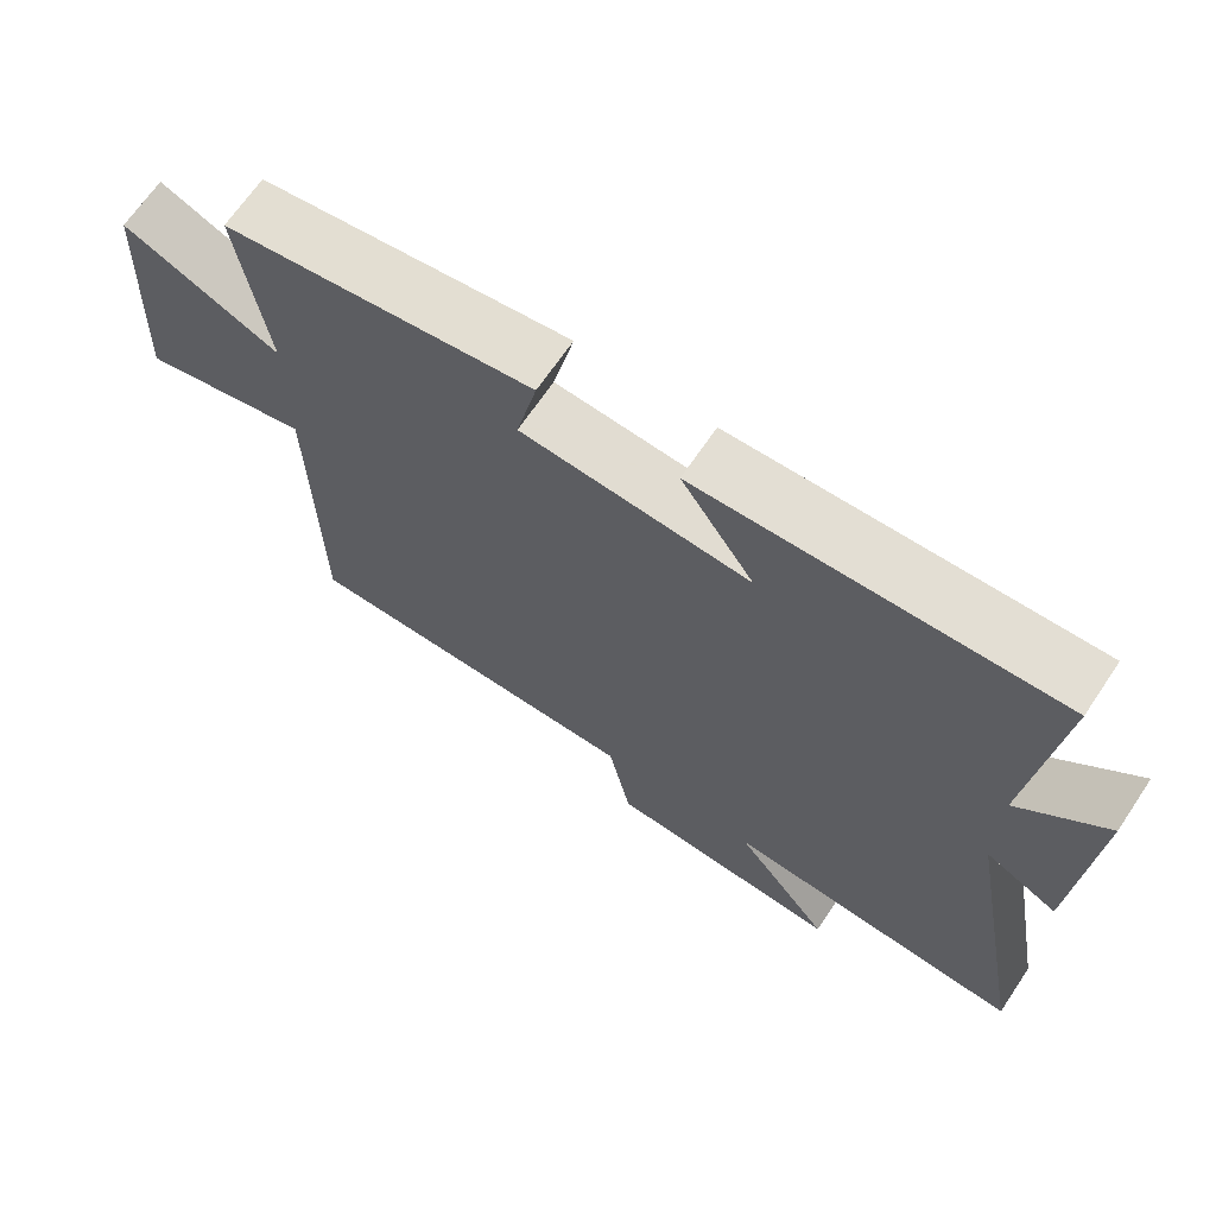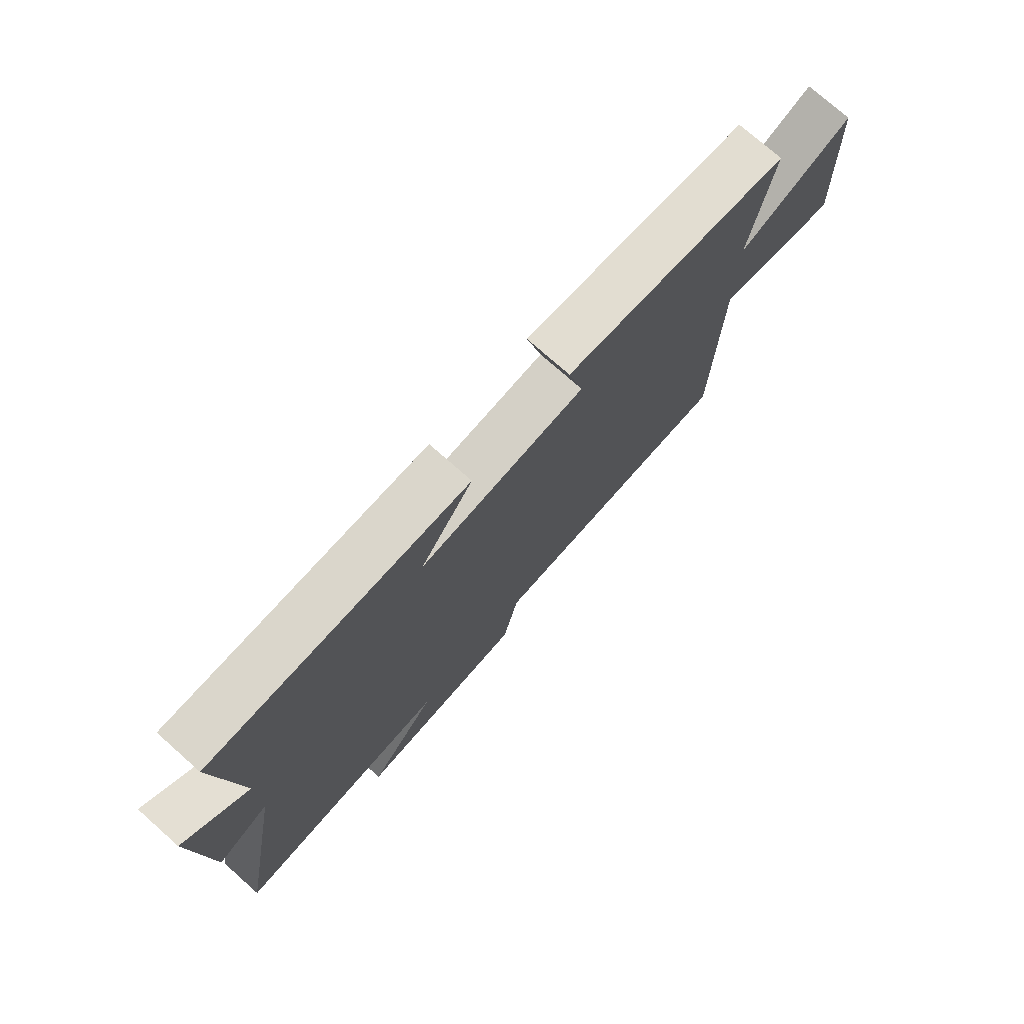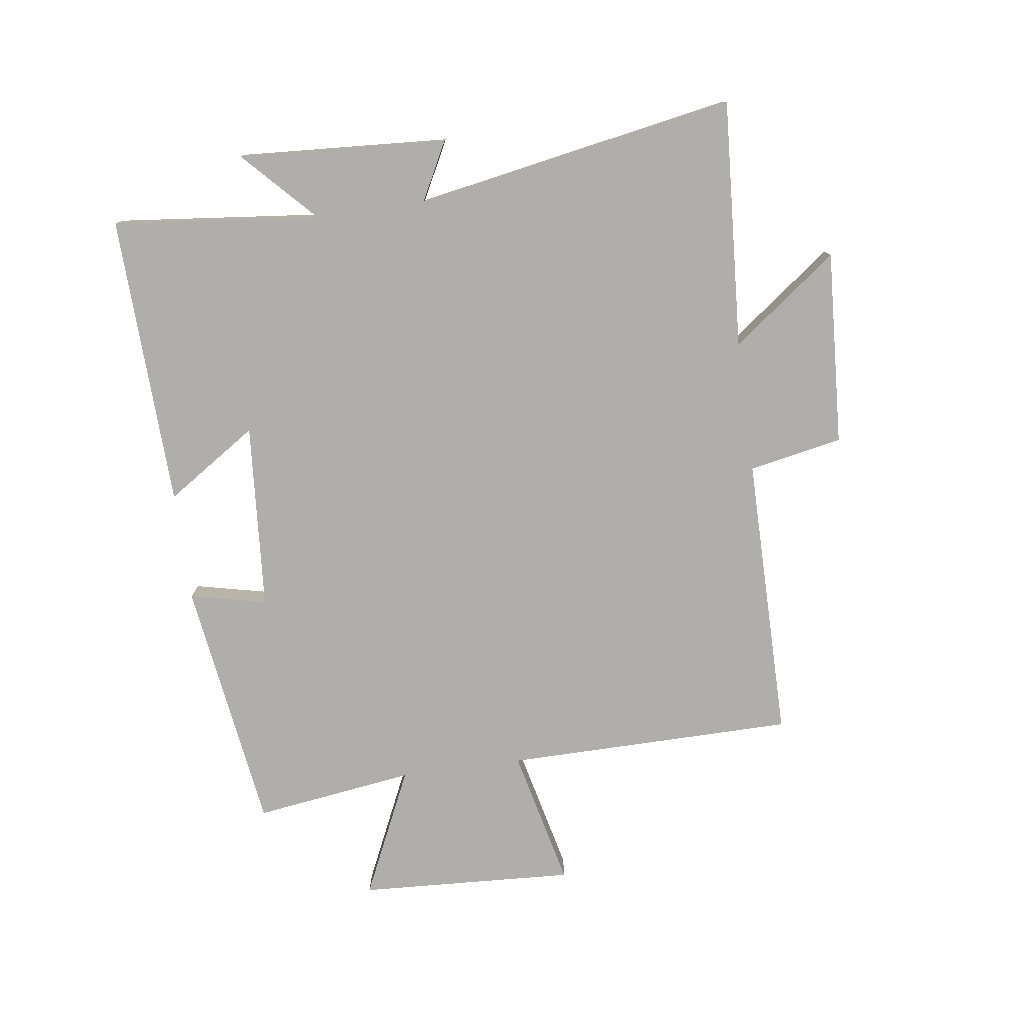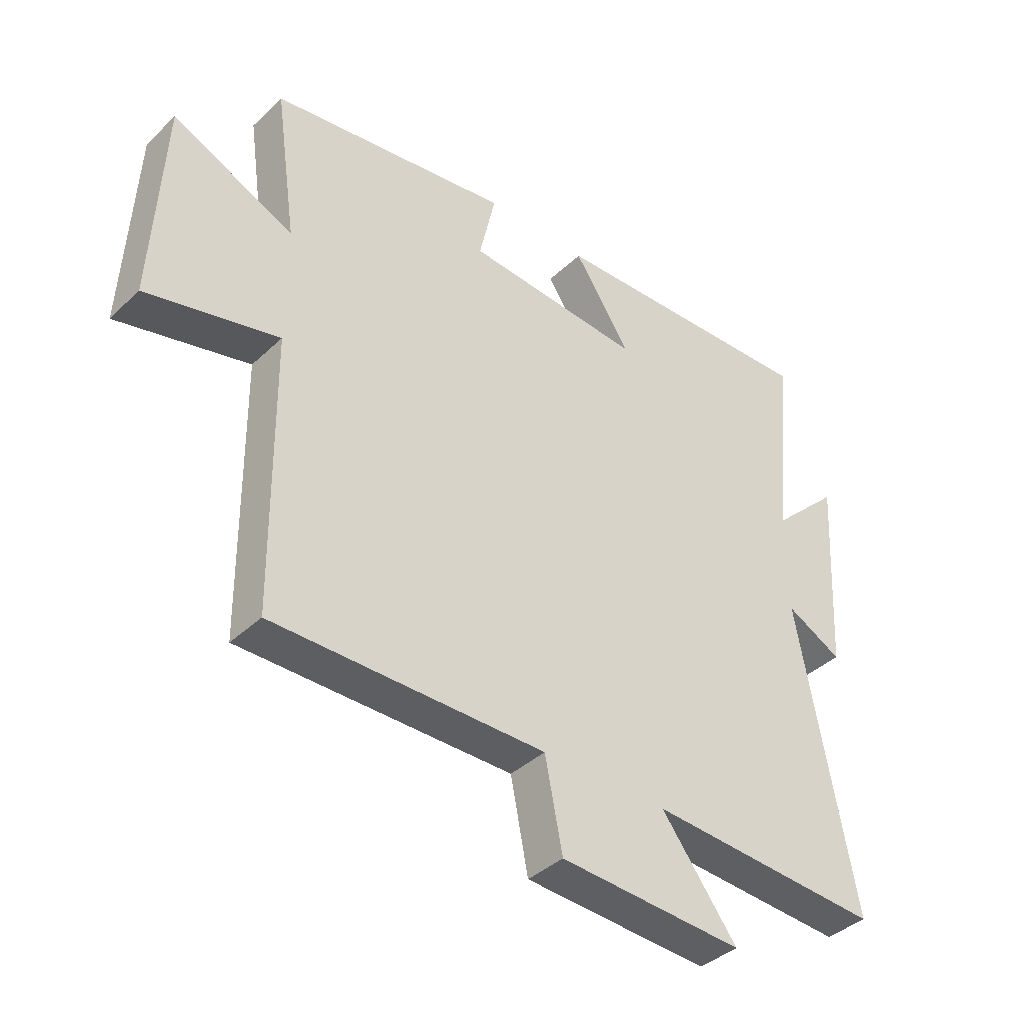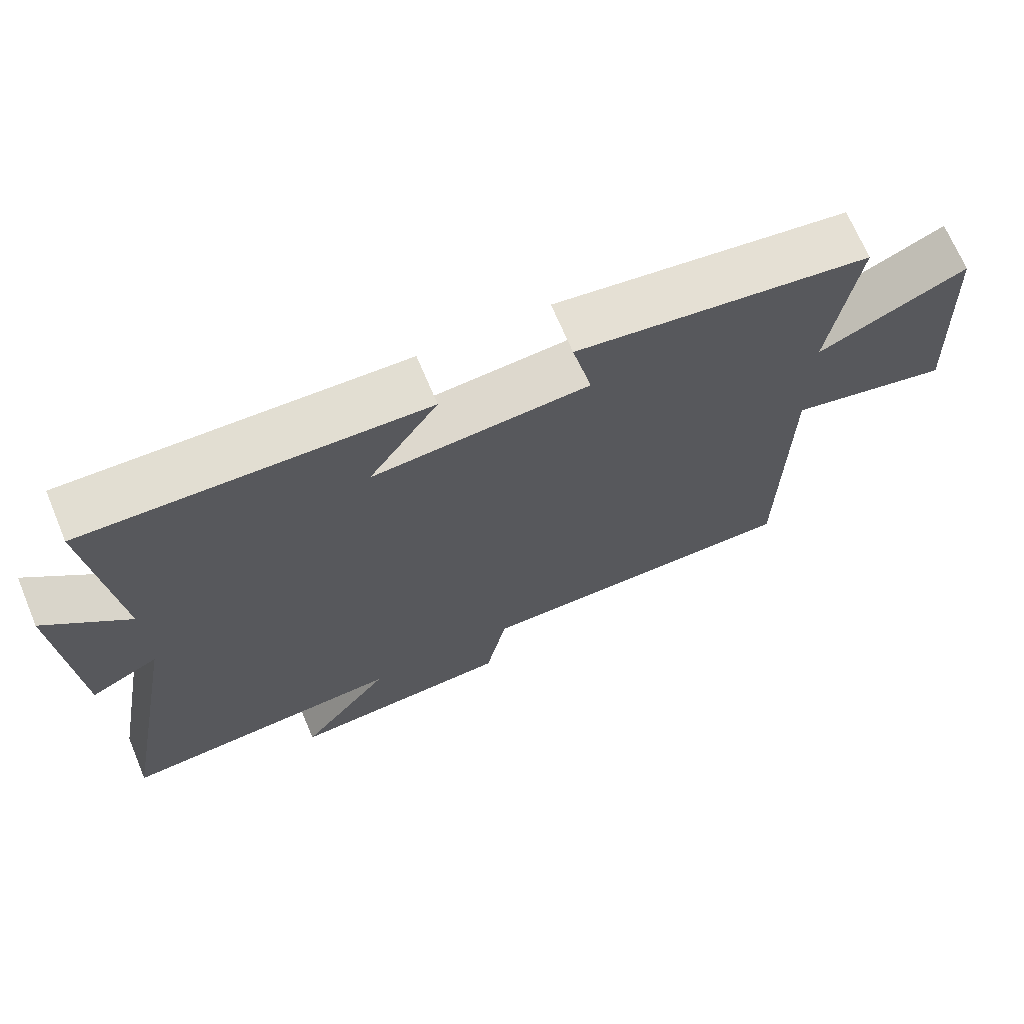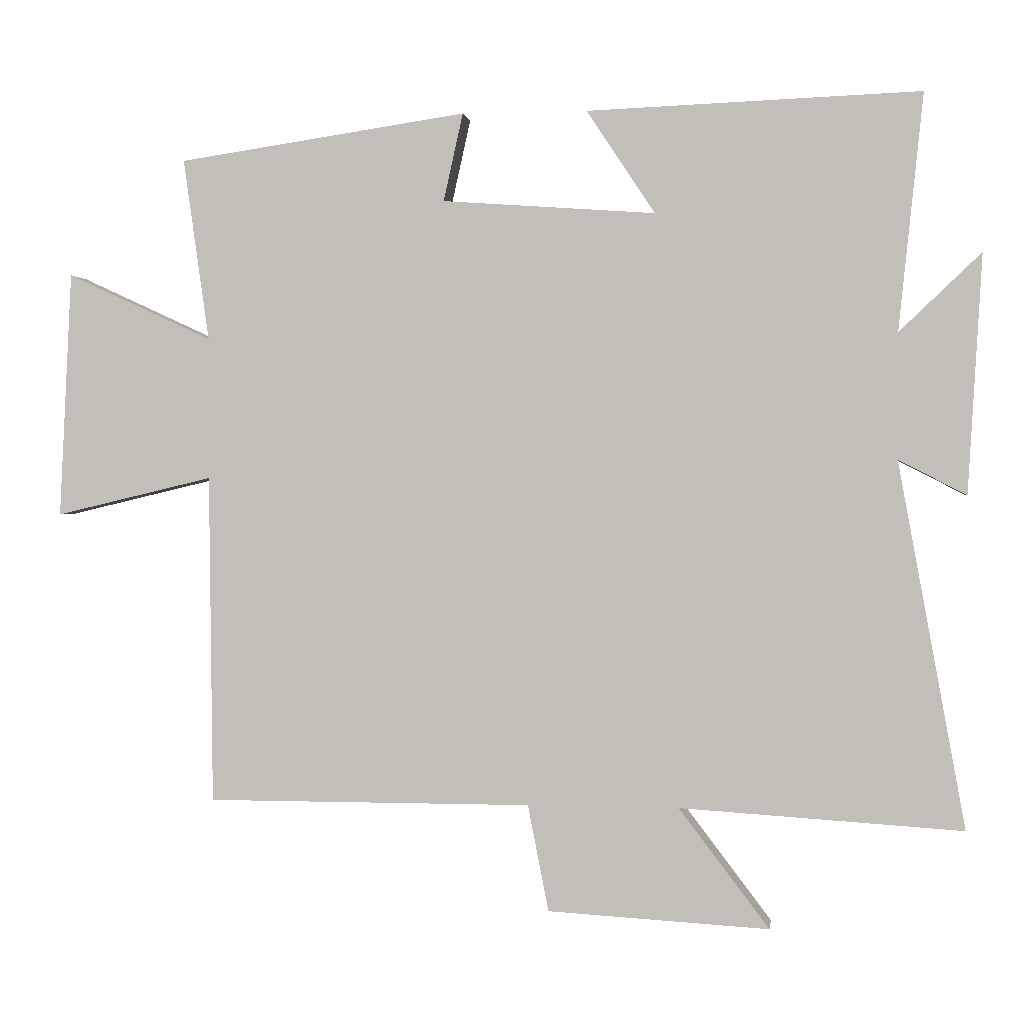
<metadata>
{"format":"obj","ext":"obj","renderer":"f3d","projection":"perspective","resolution":1024,"background":"white","views":[{"elev":67.7,"azim":34.0,"up":"+Z"},{"elev":75.7,"azim":131.5,"up":"+Z"},{"elev":-77.6,"azim":97.7,"up":"+Y"},{"elev":-39.2,"azim":-40.6,"up":"+Z"},{"elev":69.4,"azim":157.2,"up":"+Z"},{"elev":0.9,"azim":7.8,"up":"+Z"}]}
</metadata>
<code>
v 0.535 0.07 0.518
v 0.5 0.07 0.179
v 0.617 0.07 0.291
v 0.597 0.07 -0.051
v 0.5 0.07 -0.001
v 0.596 0.07 -0.525
v 0.191 0.07 -0.5
v 0.321 0.07 -0.671
v 0.003 0.07 -0.653
v -0.027 0.07 -0.5
v -0.495 0.07 -0.501
v -0.5 0.07 -0.027
v -0.727 0.07 -0.081
v -0.709 0.07 0.273
v -0.5 0.07 0.177
v -0.537 0.07 0.439
v -0.122 0.07 0.5
v -0.15 0.07 0.374
v 0.156 0.07 0.352
v 0.058 0.07 0.5
v 0.535 0 0.518
v 0.5 0 0.179
v 0.617 0 0.291
v 0.597 0 -0.051
v 0.5 0 -0.001
v 0.596 0 -0.525
v 0.191 0 -0.5
v 0.321 0 -0.671
v 0.003 0 -0.653
v -0.027 0 -0.5
v -0.495 0 -0.501
v -0.5 0 -0.027
v -0.727 0 -0.081
v -0.709 0 0.273
v -0.5 0 0.177
v -0.537 0 0.439
v -0.122 0 0.5
v -0.15 0 0.374
v 0.156 0 0.352
v 0.058 0 0.5
f 19 20 1 2
f 18 19 2
f 15 16 17 18
f 15 18 2
f 12 13 14 15
f 10 11 12 15
f 10 15 2
f 7 8 9 10
f 7 10 2 3
f 5 6 7
f 5 7 3
f 3 4 5
f 22 21 40 39
f 22 39 38
f 38 37 36 35
f 22 38 35
f 35 34 33 32
f 35 32 31 30
f 22 35 30
f 30 29 28 27
f 23 22 30 27
f 27 26 25
f 23 27 25
f 25 24 23
f 1 21 22 2
f 2 22 23 3
f 3 23 24 4
f 4 24 25 5
f 5 25 26 6
f 6 26 27 7
f 7 27 28 8
f 8 28 29 9
f 9 29 30 10
f 10 30 31 11
f 11 31 32 12
f 12 32 33 13
f 13 33 34 14
f 14 34 35 15
f 15 35 36 16
f 16 36 37 17
f 17 37 38 18
f 18 38 39 19
f 19 39 40 20
f 20 40 21 1

</code>
